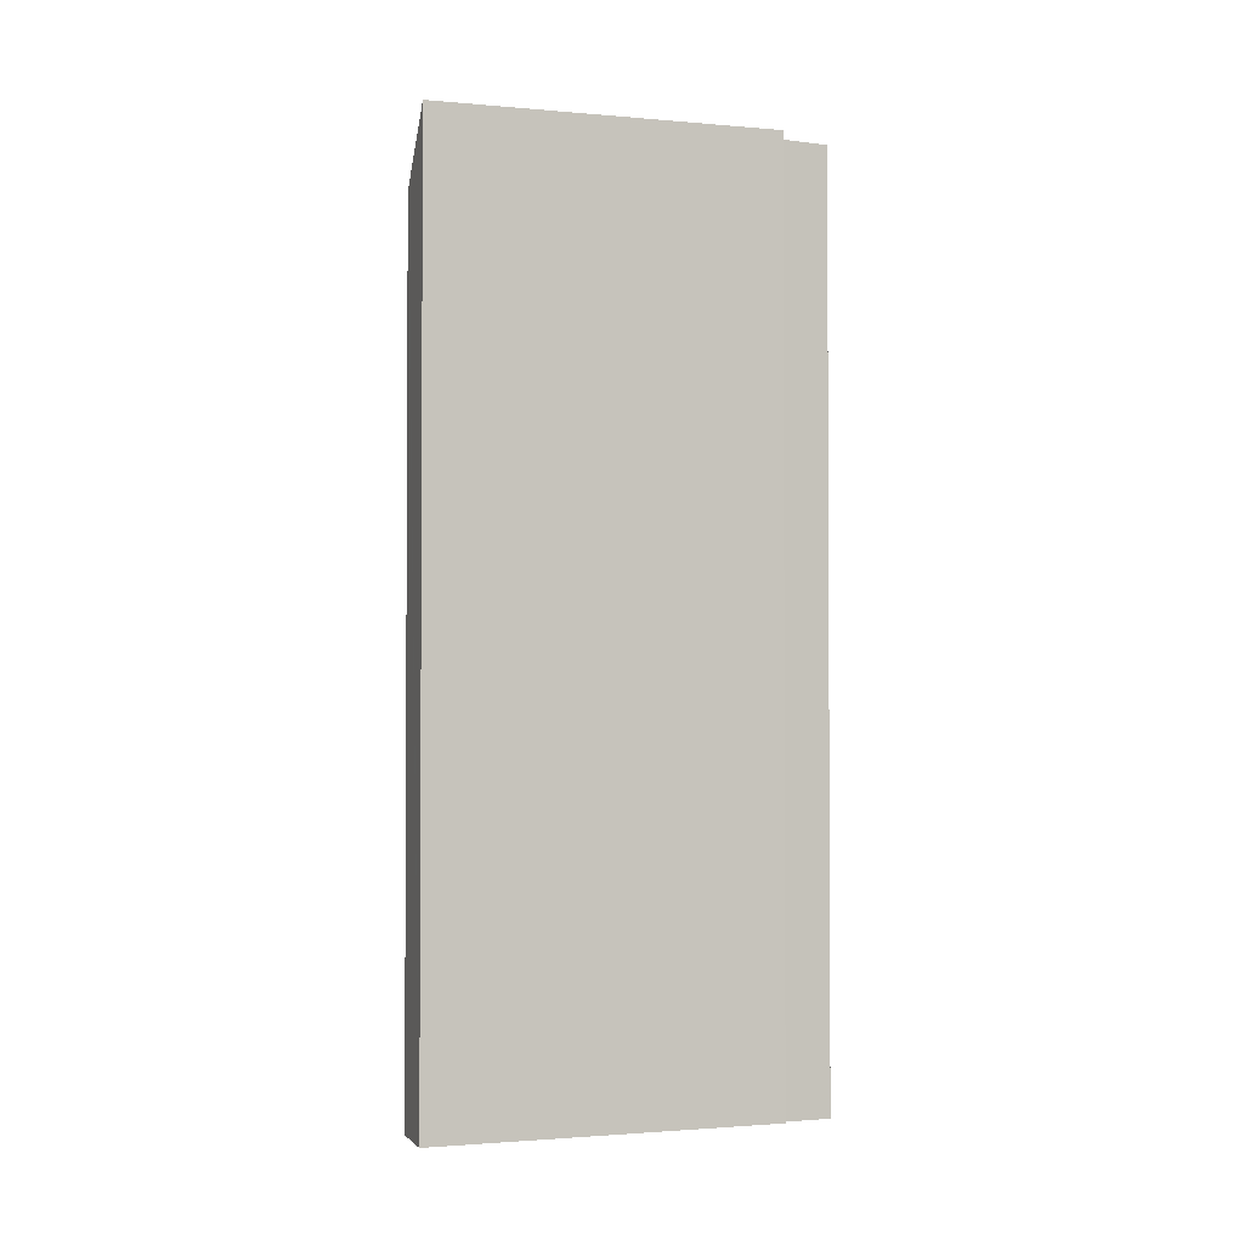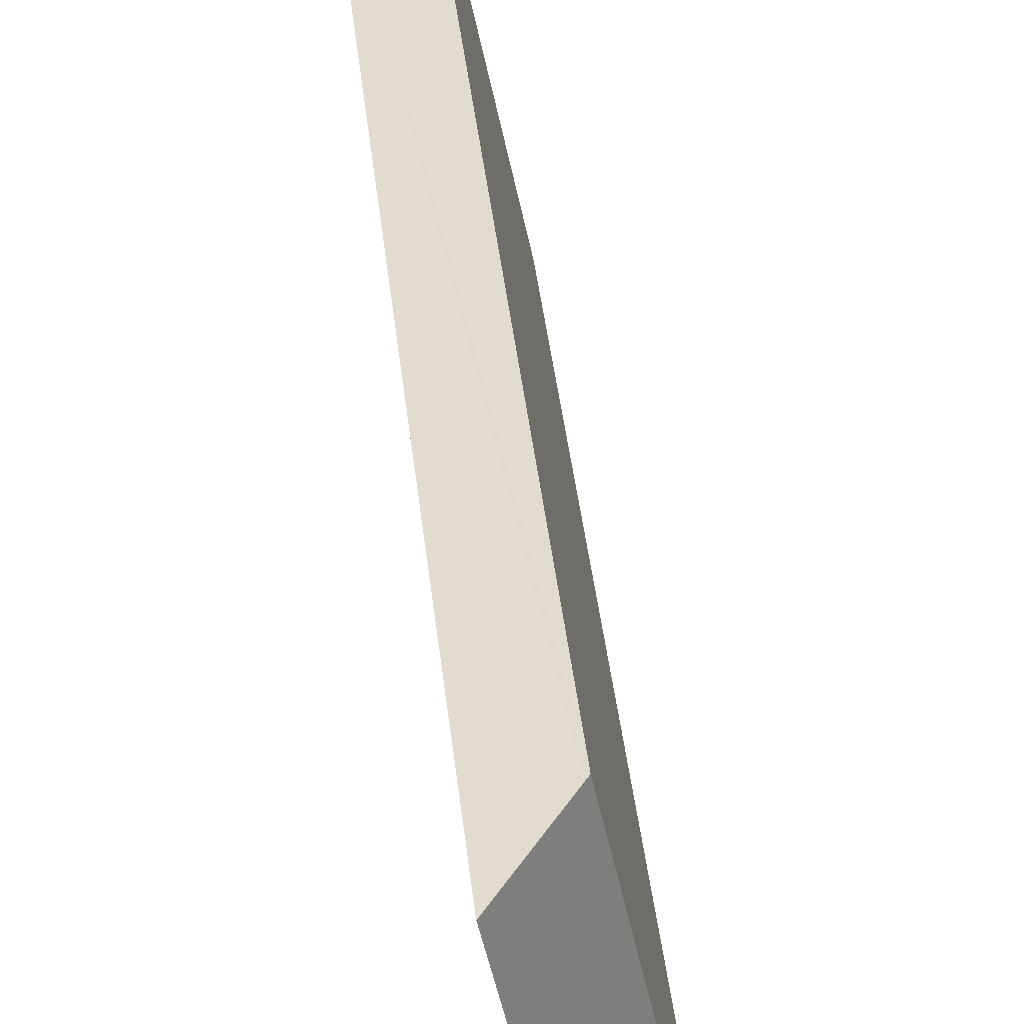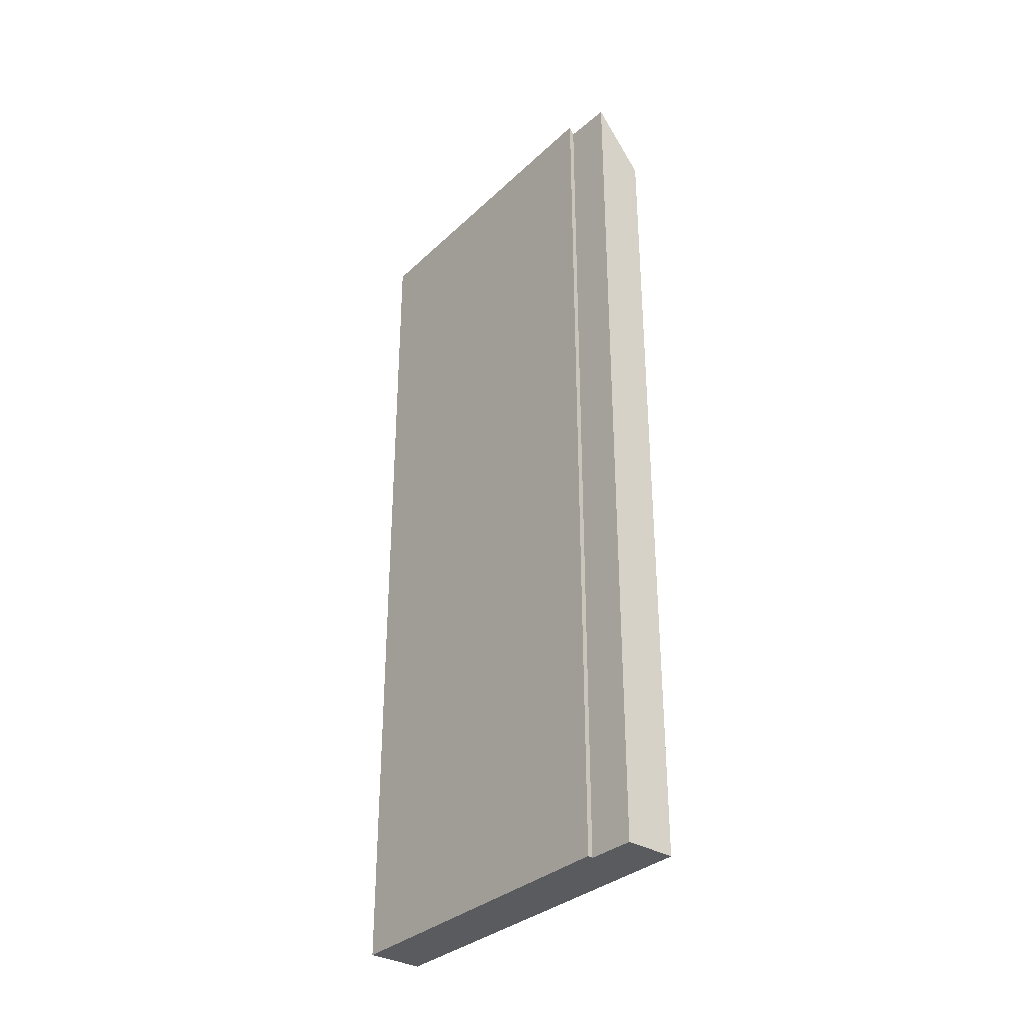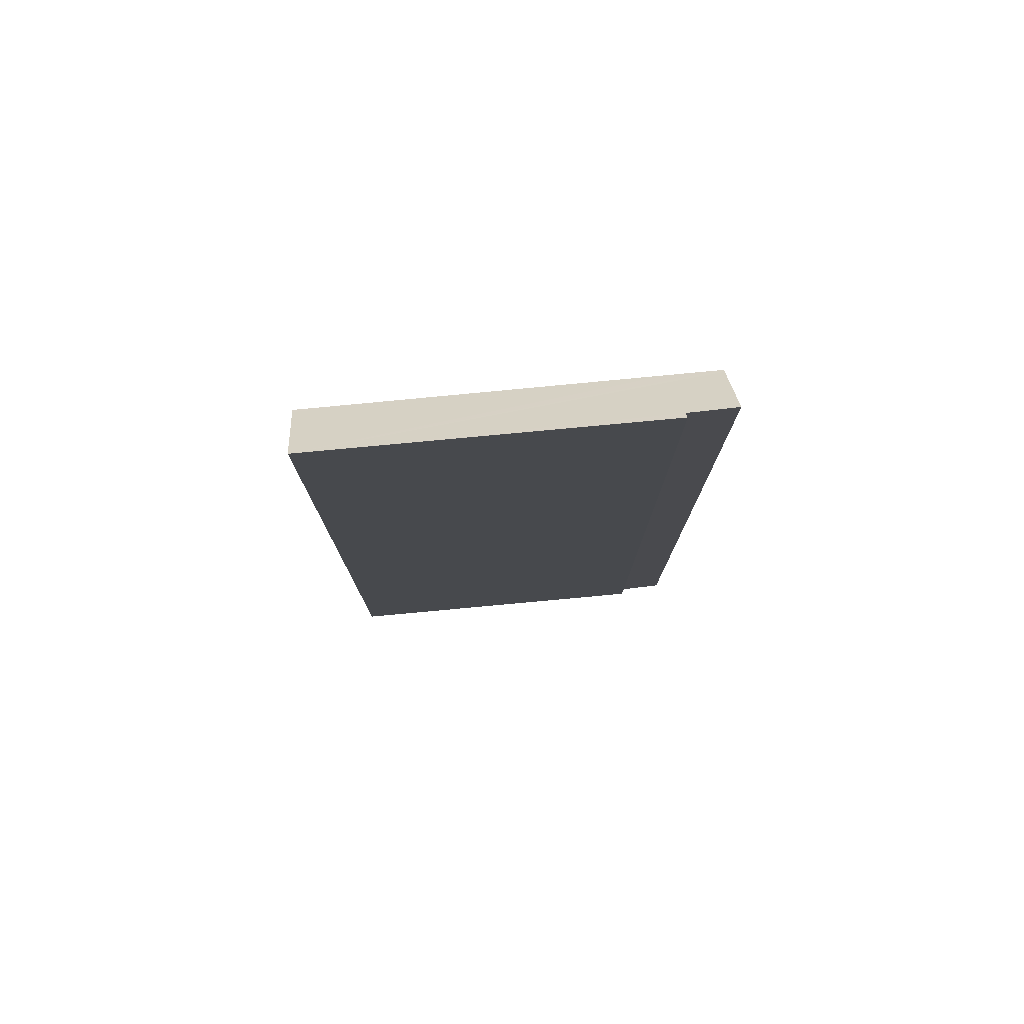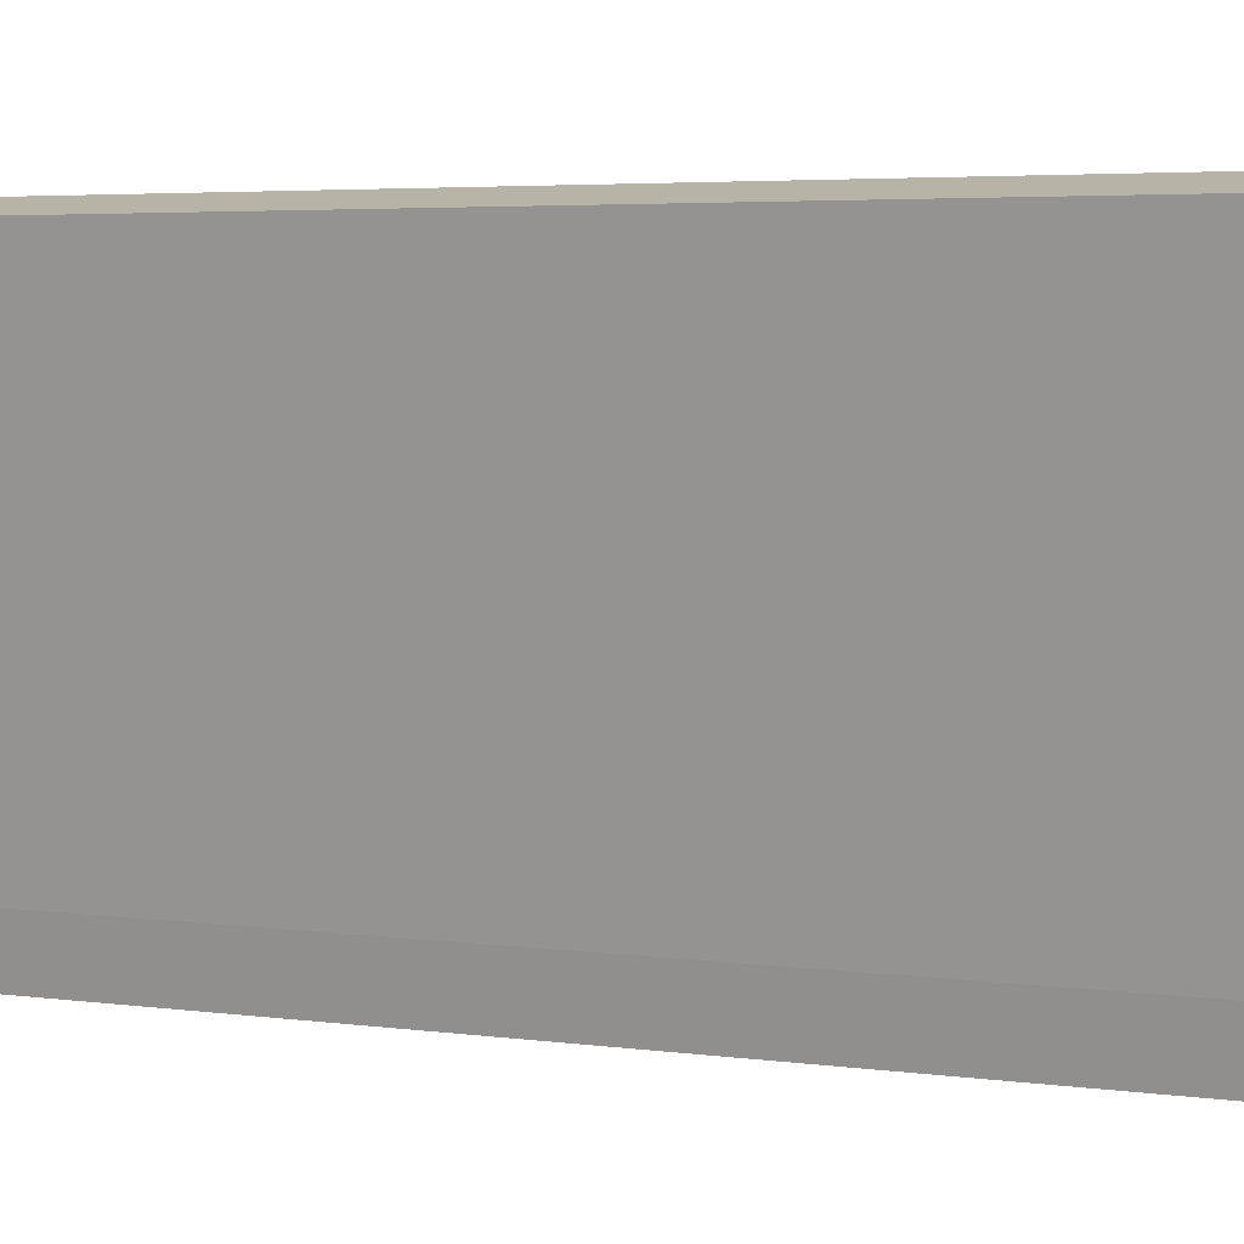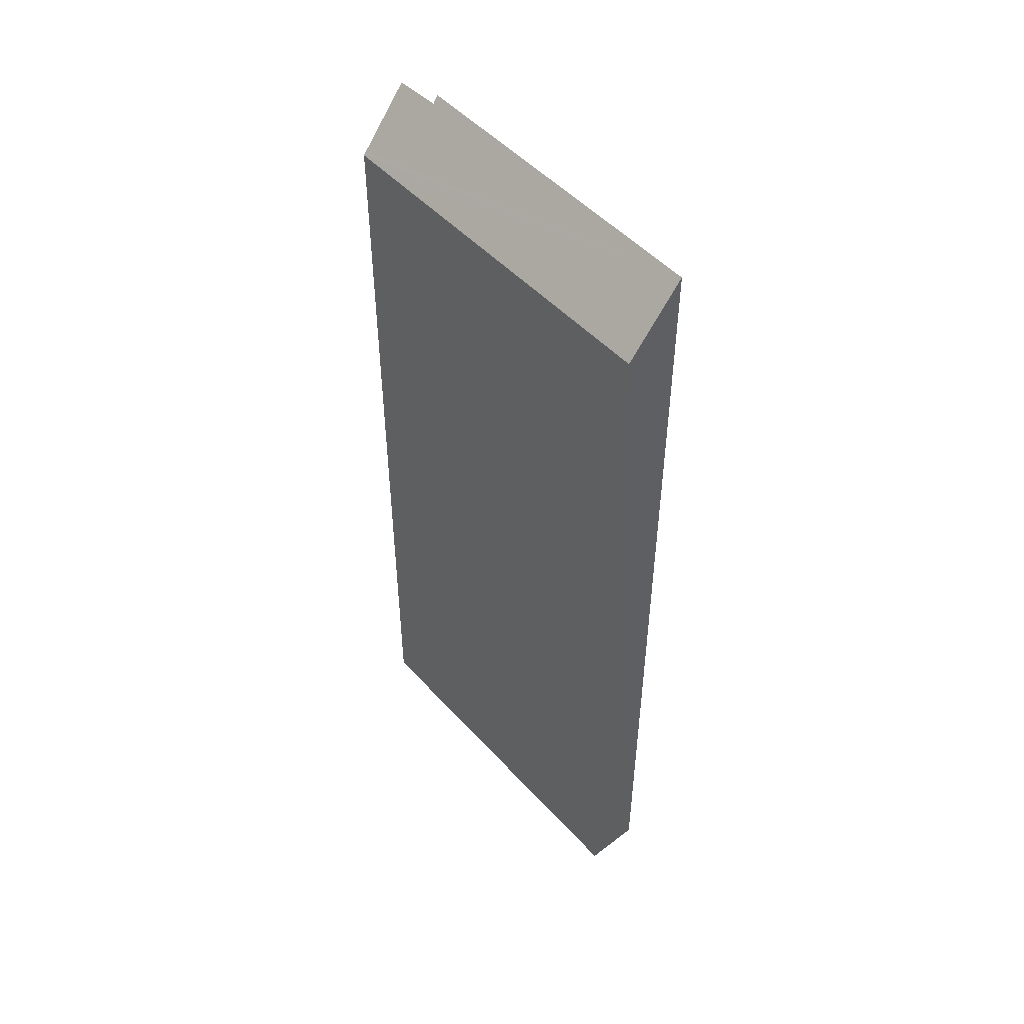
<metadata>
{"format":"obj","ext":"obj","renderer":"f3d","projection":"perspective","resolution":1024,"background":"white","views":[{"elev":-2.0,"azim":82.6,"up":"+Y"},{"elev":41.9,"azim":173.7,"up":"+Z"},{"elev":-33.1,"azim":152.3,"up":"+Y"},{"elev":77.9,"azim":95.5,"up":"+Y"},{"elev":3.6,"azim":118.1,"up":"+Z"},{"elev":48.8,"azim":-29.0,"up":"+Y"}]}
</metadata>
<code>
v  0.078 24.37 -0.018
v  1.753 26.07 1.037
v  1.455 26.04 -0.329
v  3.747 26.22 10.61
v  1.912 26.27 0.978
v  0.044 24.33 -0.01
v  0 24.28 1.486e-15
v  0.286 24.28 1.47
v  1.403 24.28 7.206
v  2.212 24.38 10.91
v  2.128 24.28 10.93
v  3.747 -6.496e-16 10.61
v  2.128 -6.693e-16 10.93
v  2.212 -6.682e-16 10.91
v  1.912 -5.989e-17 0.978
v  1.753 -6.35e-17 1.037
v  1.455 2.015e-17 -0.329
v  0 0 0
v  0.078 1.102e-18 -0.018
v  0.044 6.123e-19 -0.01
v  0.286 -9.001e-17 1.47
v  1.403 -4.412e-16 7.206
g defaultobject
f 1 2 3
f 2 4 5
f 4 2 1
f 4 1 6
f 4 6 7
f 4 7 8
f 4 8 9
f 4 9 10
f 10 9 11
f 10 12 4
f 12 10 11
f 12 11 13
f 12 13 14
f 4 15 5
f 15 4 12
f 16 3 2
f 3 16 17
f 15 2 5
f 2 15 16
f 17 1 3
f 1 17 6
f 6 17 7
f 7 17 18
f 18 17 19
f 18 19 20
f 18 8 7
f 8 18 9
f 9 18 11
f 11 18 21
f 11 21 13
f 13 21 22
f 12 16 15
f 16 12 21
f 21 12 22
f 22 12 14
f 22 14 13
f 16 19 17
f 19 16 20
f 20 16 18
f 18 16 21

</code>
